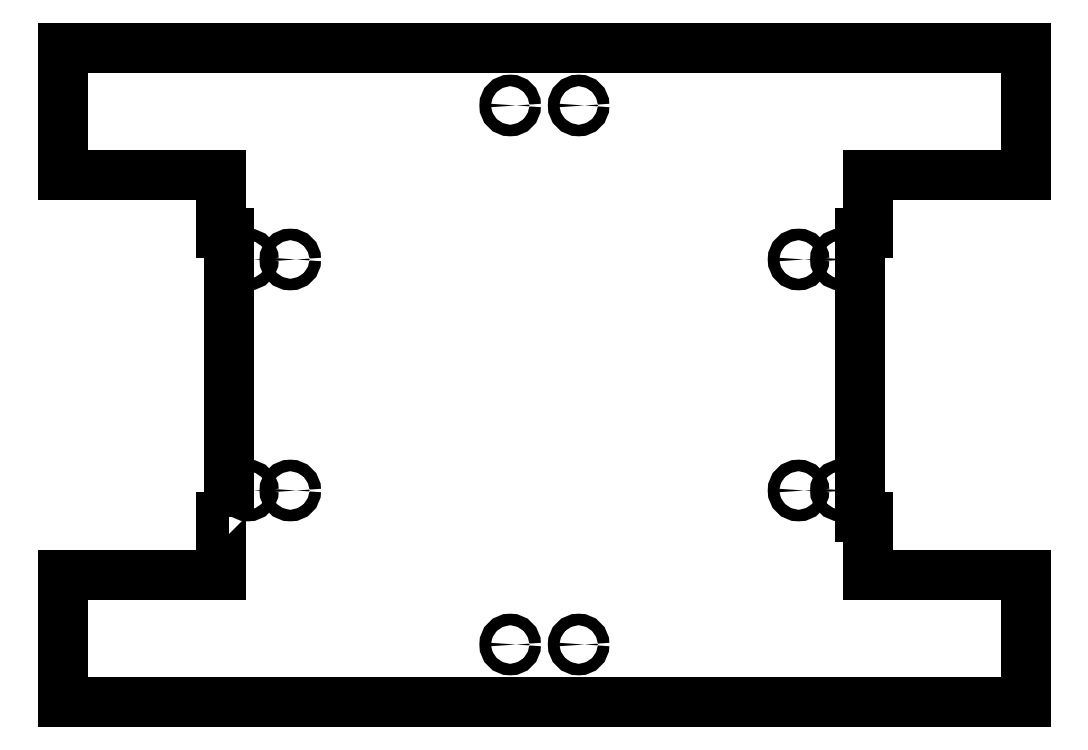
<metadata>
{"format":"dxf","ext":"dxf","renderer":"ezdxf+matplotlib","layout":"modelspace","background":"white","min_lineweight":24,"dpi":150}
</metadata>
<code>
0
SECTION
2
ENTITIES
0
CIRCLE
8
0
10
77
20
-30
30
0
40
1.5
0
CIRCLE
8
0
10
-8.89
20
70
30
0
40
1.5
0
CIRCLE
8
0
10
66
20
30
30
0
40
1.5
0
CIRCLE
8
0
10
66
20
-30
30
0
40
1.5
0
CIRCLE
8
0
10
77
20
30
30
0
40
1.5
0
CIRCLE
8
0
10
-66
20
-30
30
0
40
1.5
0
CIRCLE
8
0
10
8.89
20
-70
30
0
40
1.5
0
CIRCLE
8
0
10
-77
20
30
30
0
40
1.5
0
CIRCLE
8
0
10
8.89
20
70
30
0
40
1.5
0
CIRCLE
8
0
10
-8.89
20
-70
30
0
40
1.5
0
CIRCLE
8
0
10
-66
20
30
30
0
40
1.5
0
CIRCLE
8
0
10
-77
20
-30
30
0
40
1.5
0
LWPOLYLINE
8
0
90
20
70
1
43
0
10
-82
20
-37
10
-82
20
37
10
-84
20
37
10
-84
20
52
10
-125
20
52
10
-125
20
85
10
125
20
85
10
125
20
52
10
84
20
52
10
84
20
37
10
82
20
37
10
82
20
-37
10
84
20
-37
10
84
20
-52
10
125
20
-52
10
125
20
-85
10
-125
20
-85
10
-125
20
-52
10
-84
20
-52
10
-84
20
-37
0
ENDSEC
0
EOF

</code>
